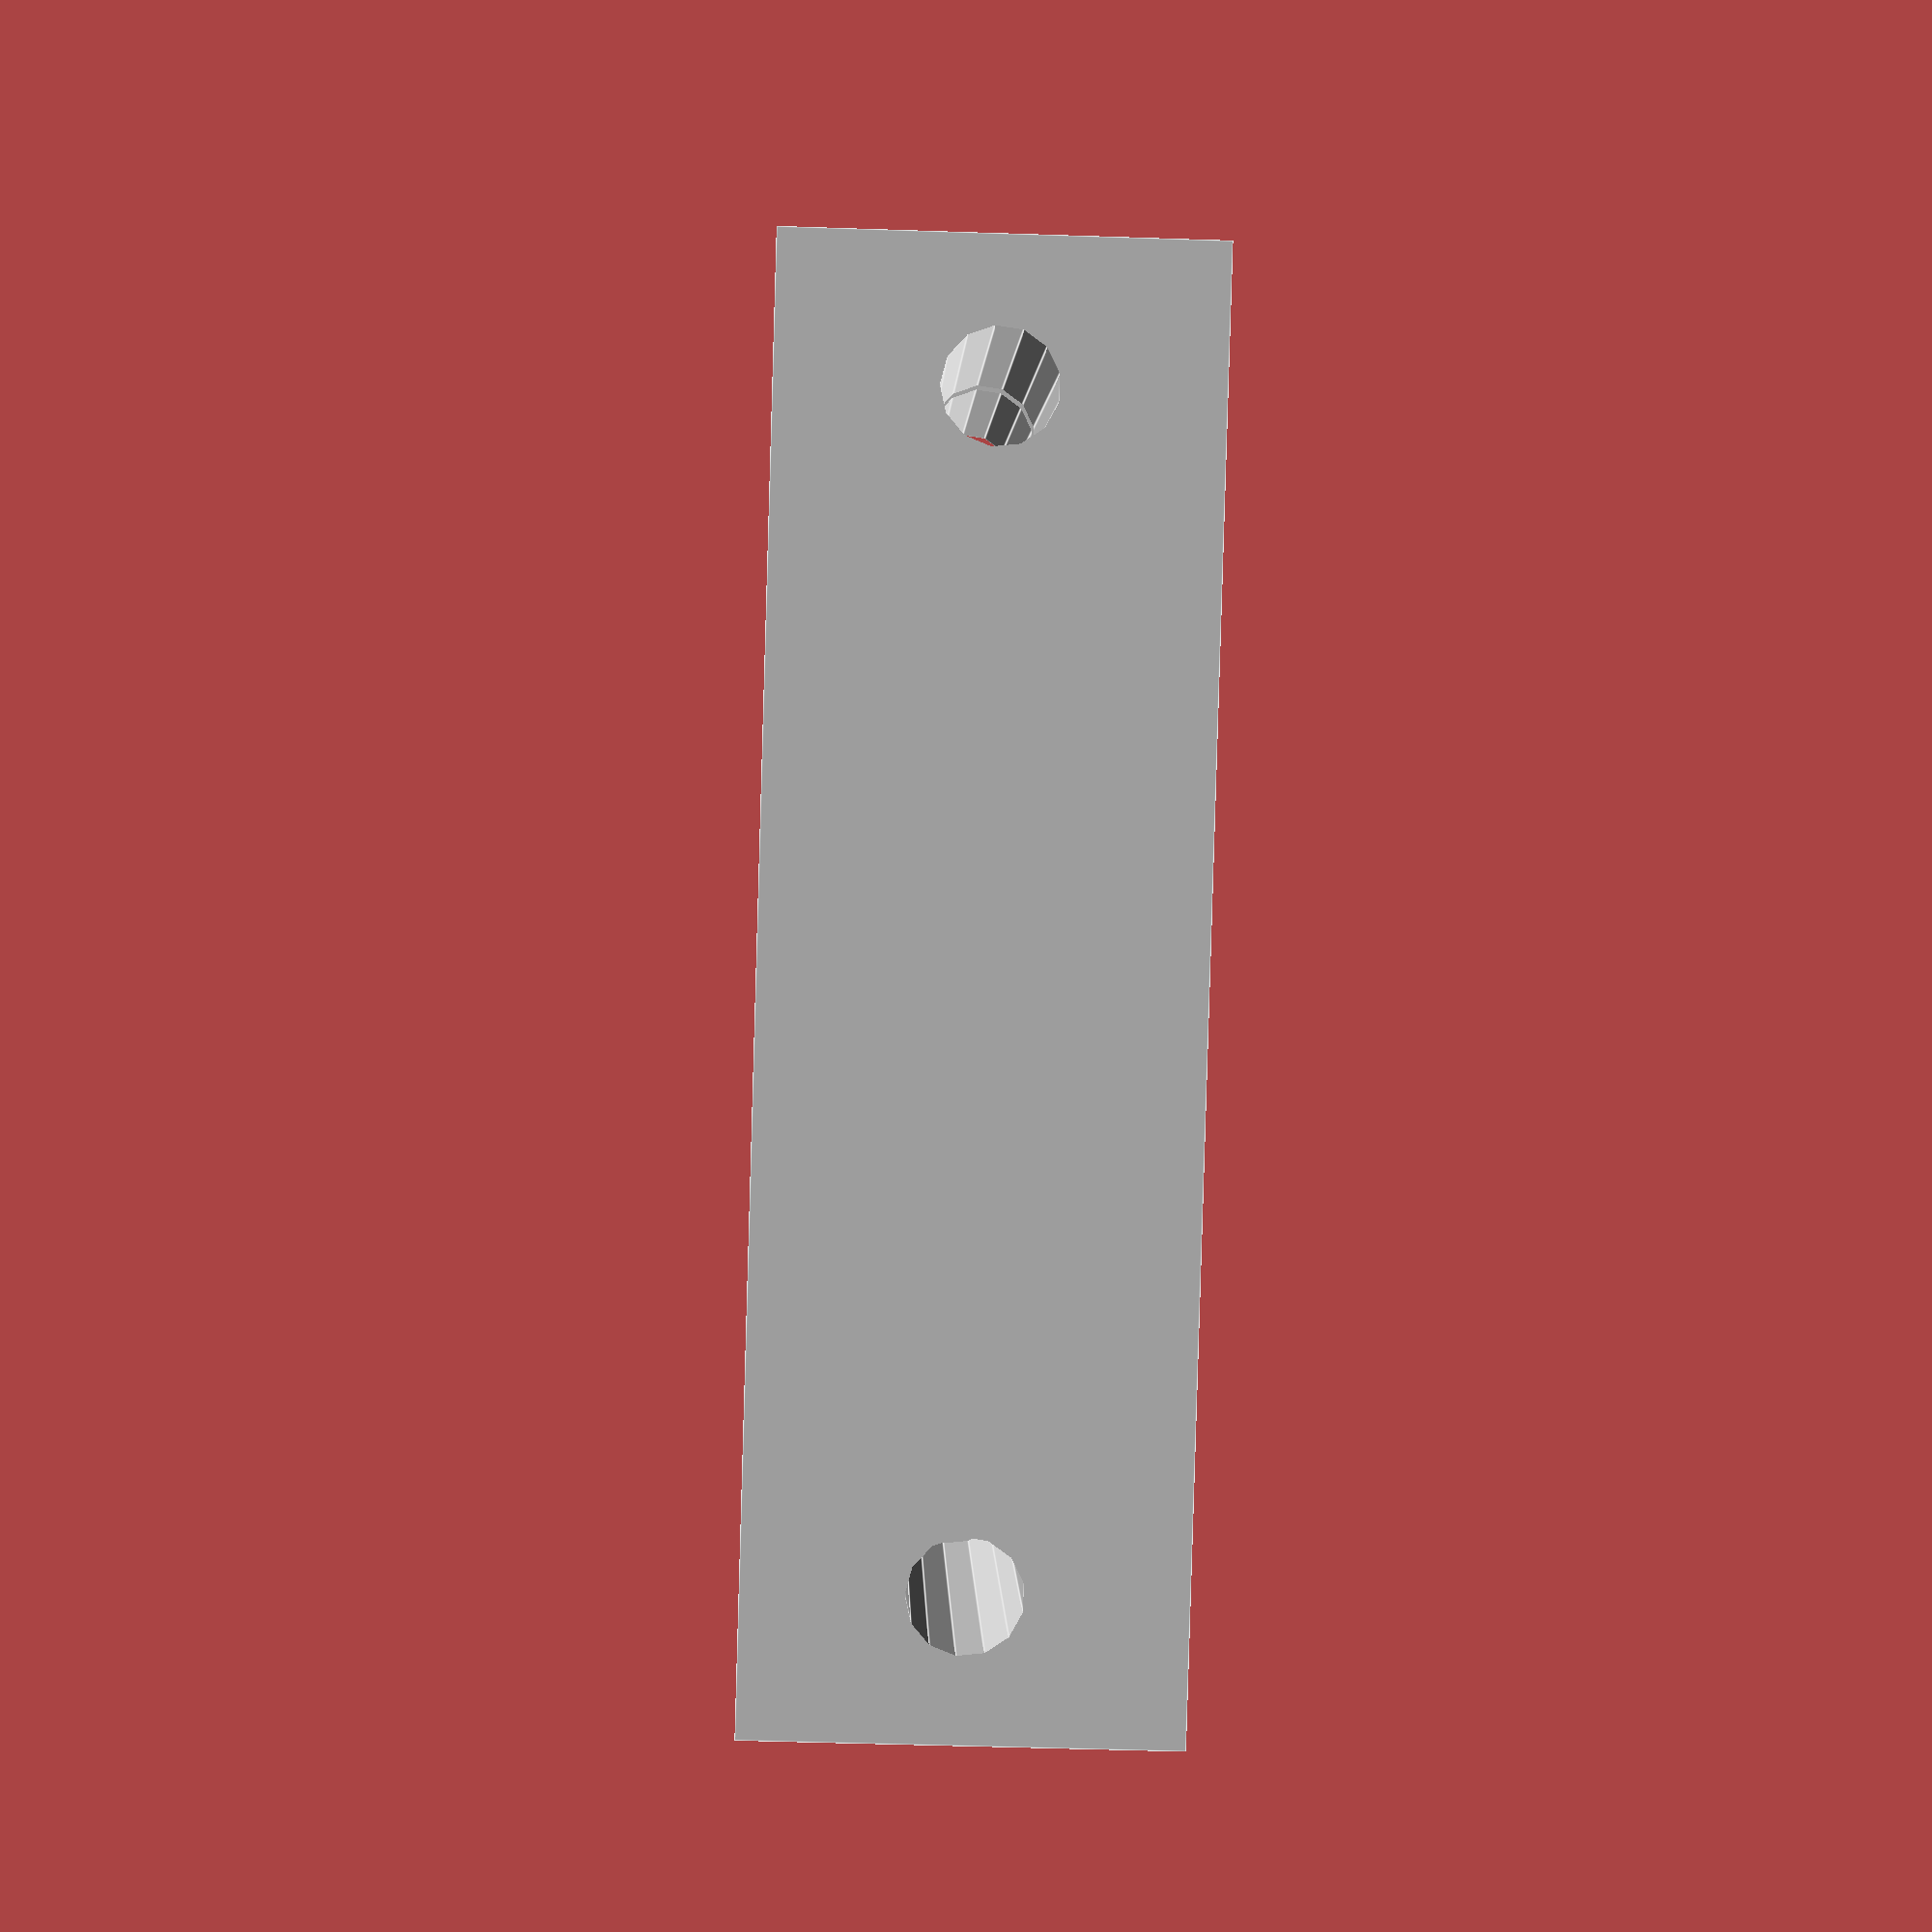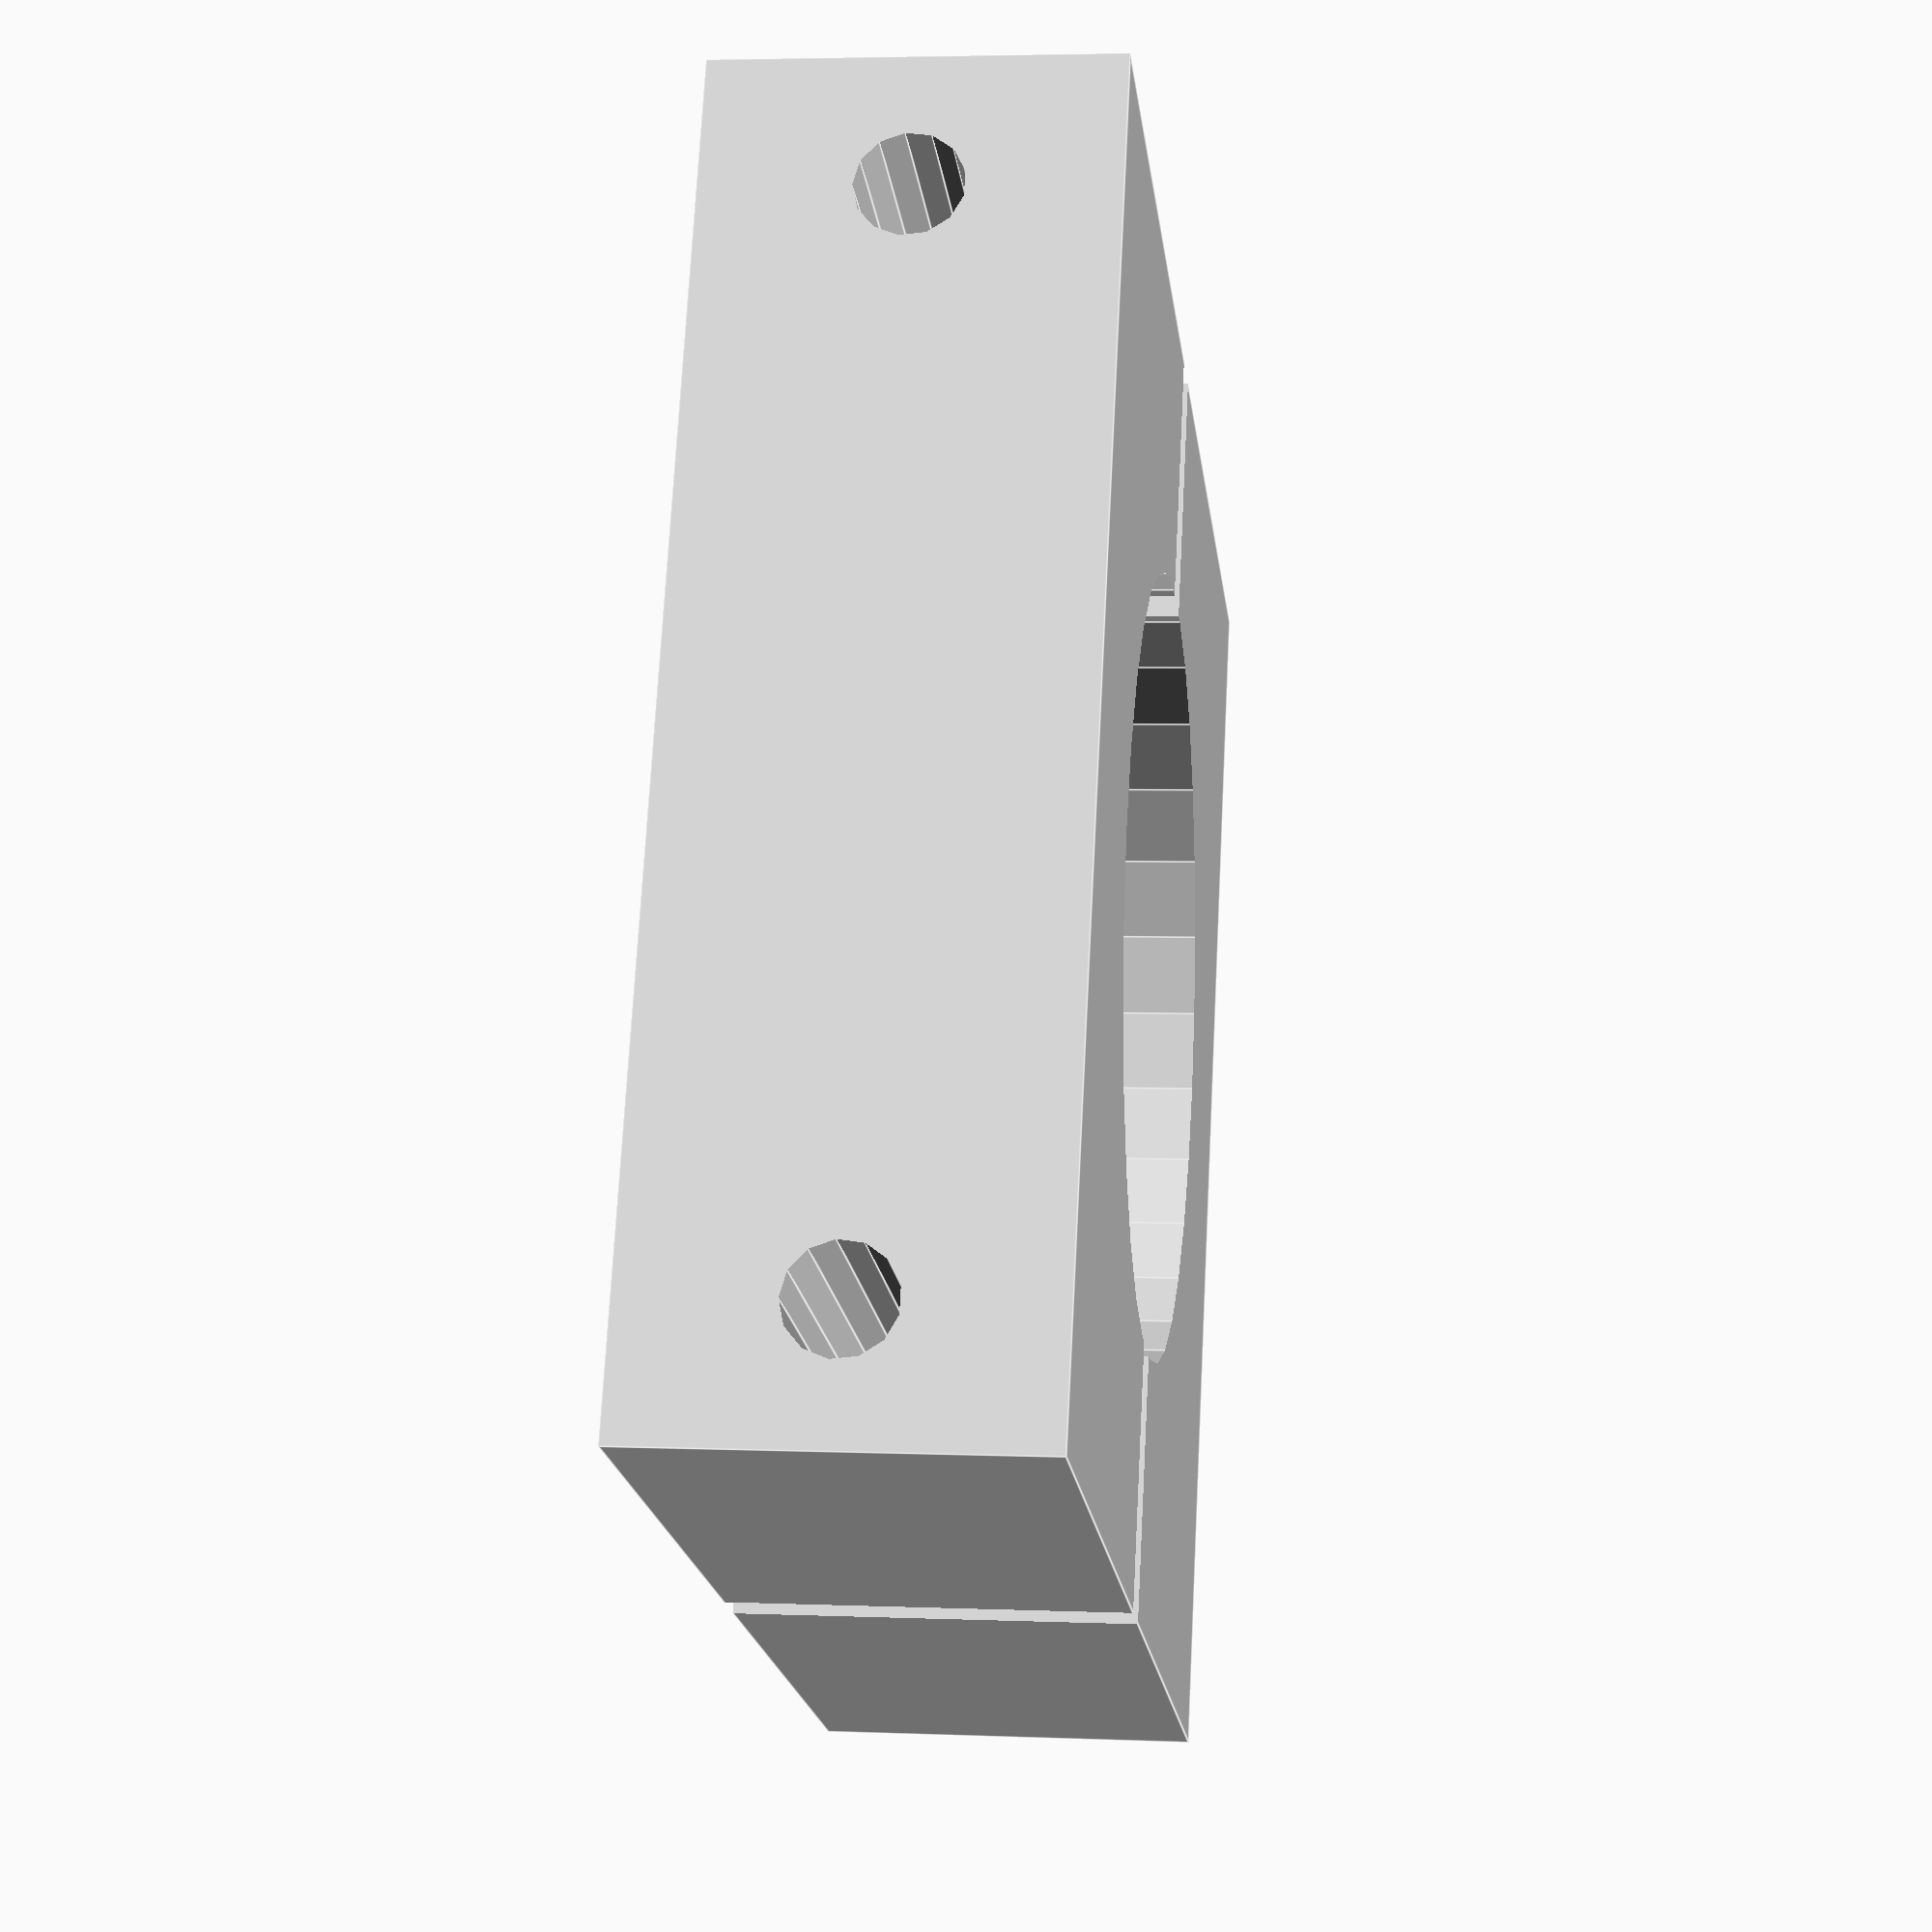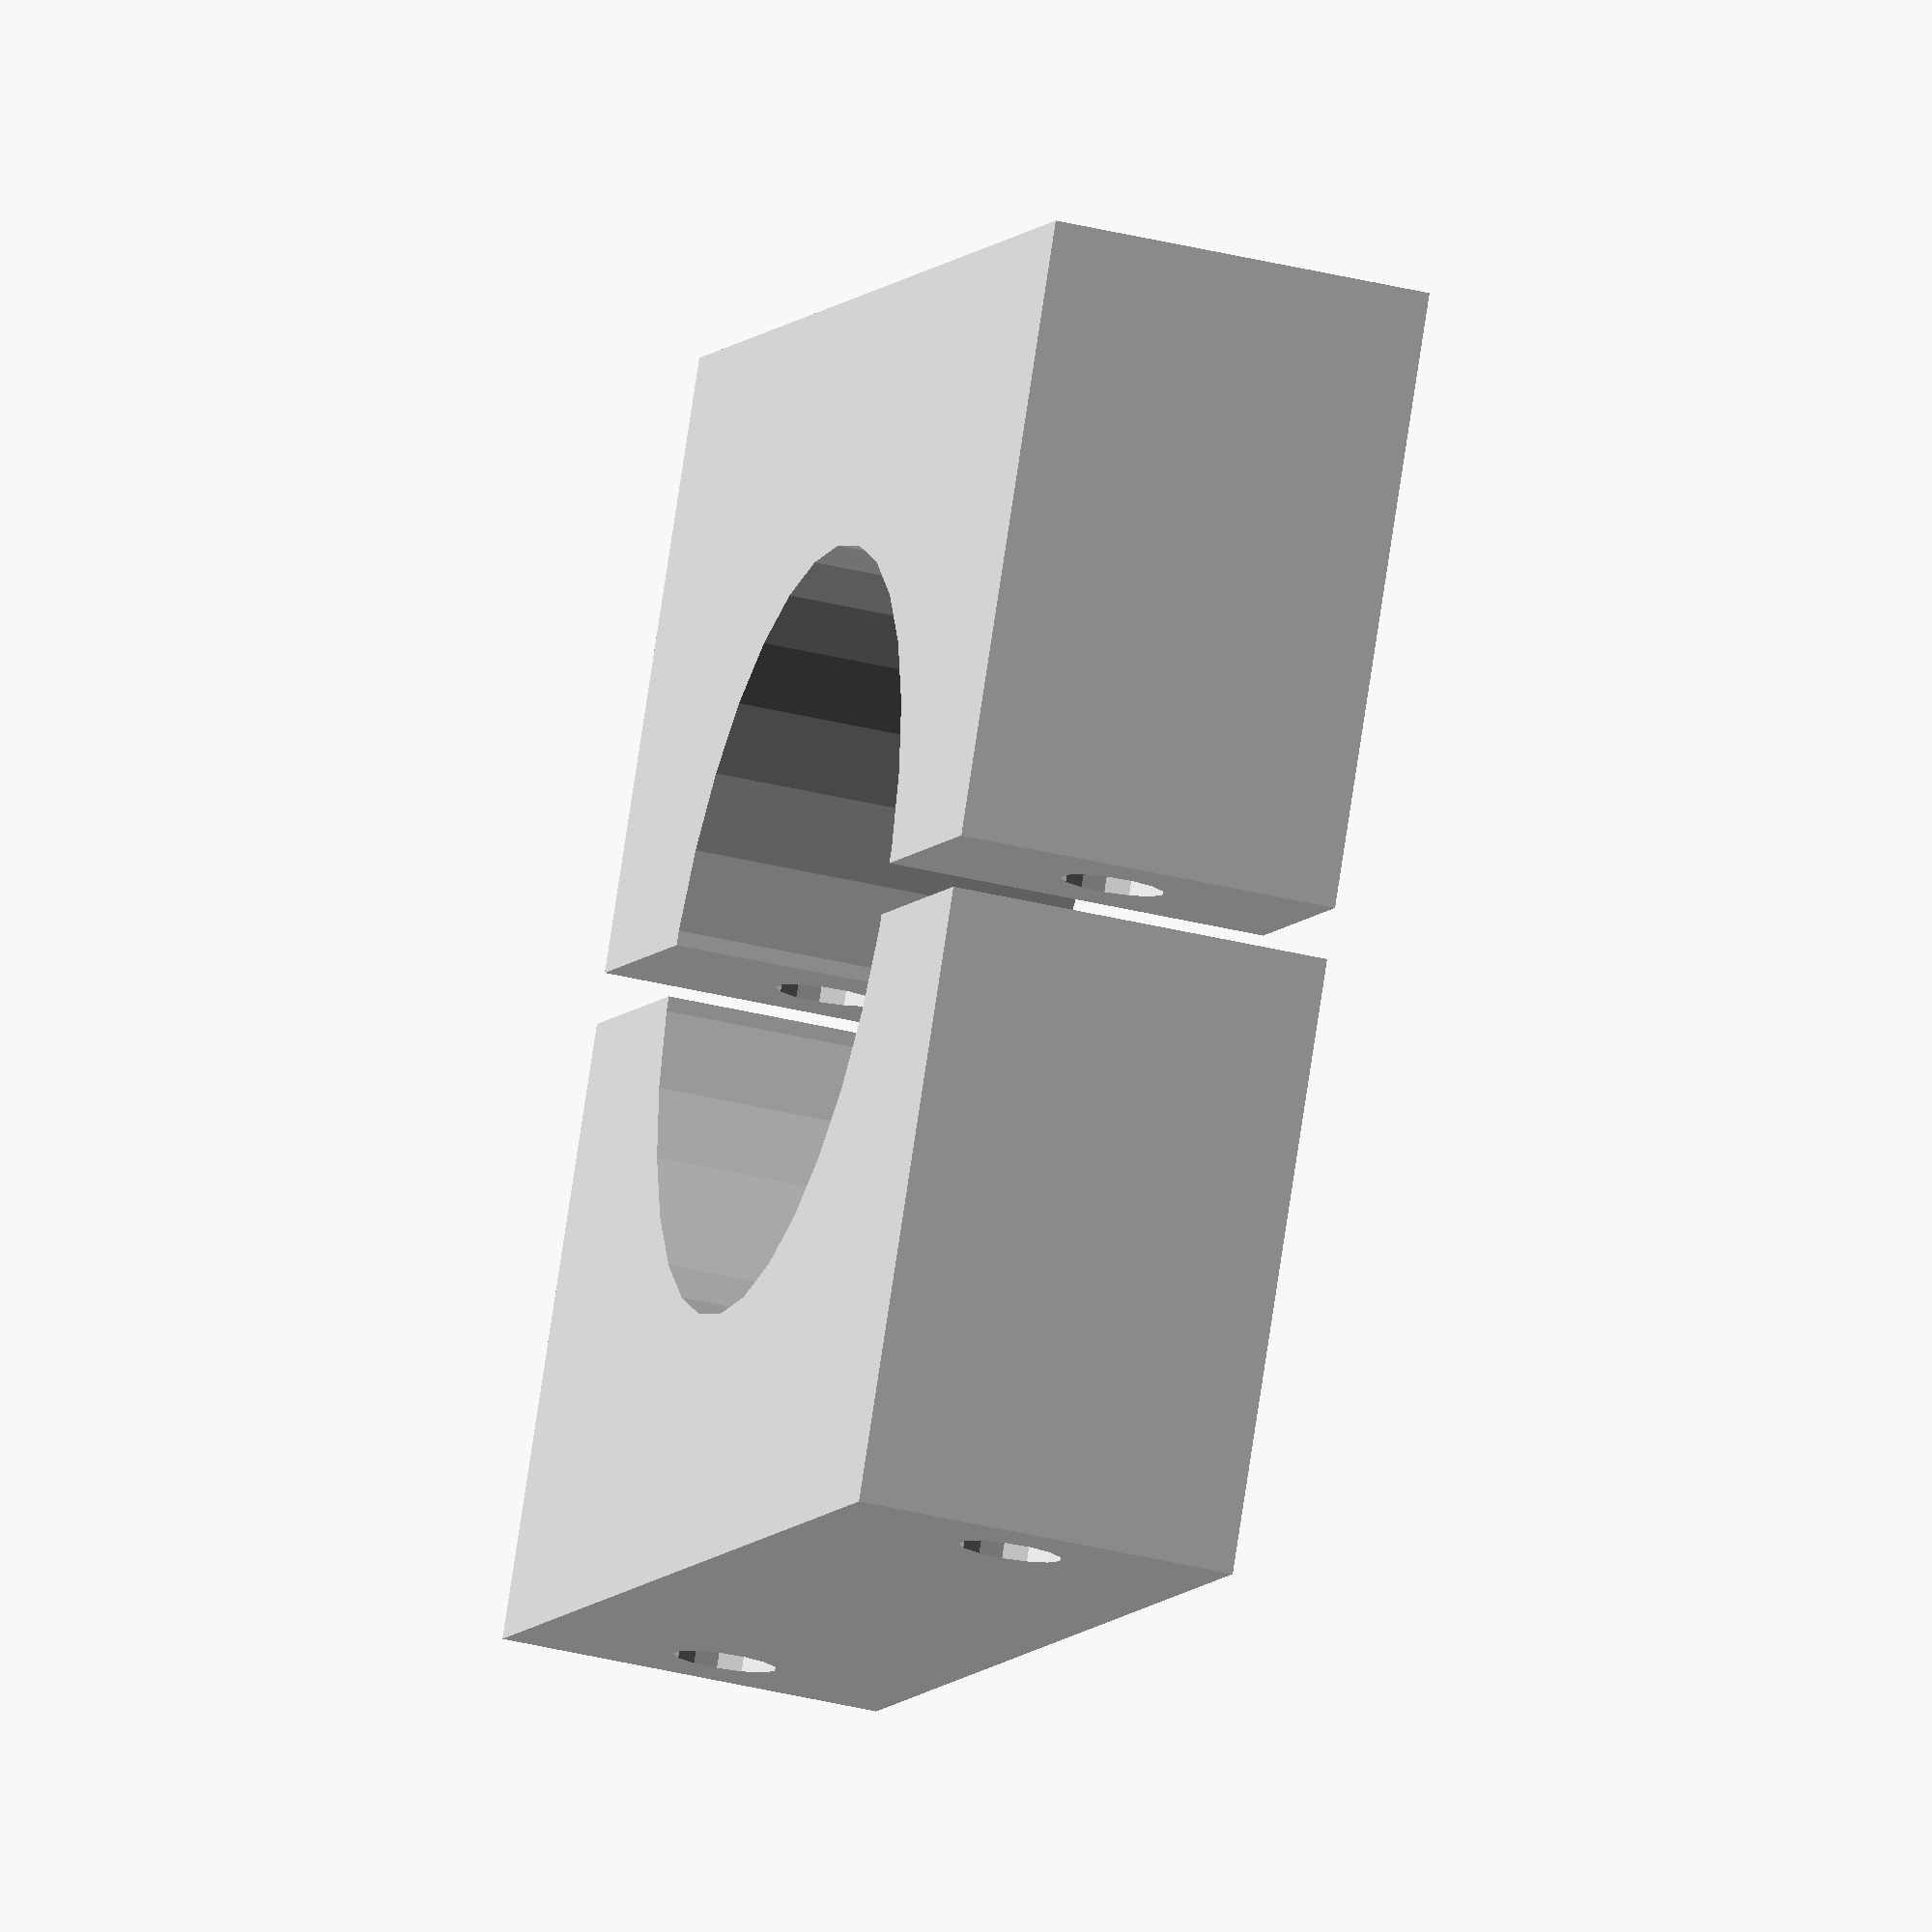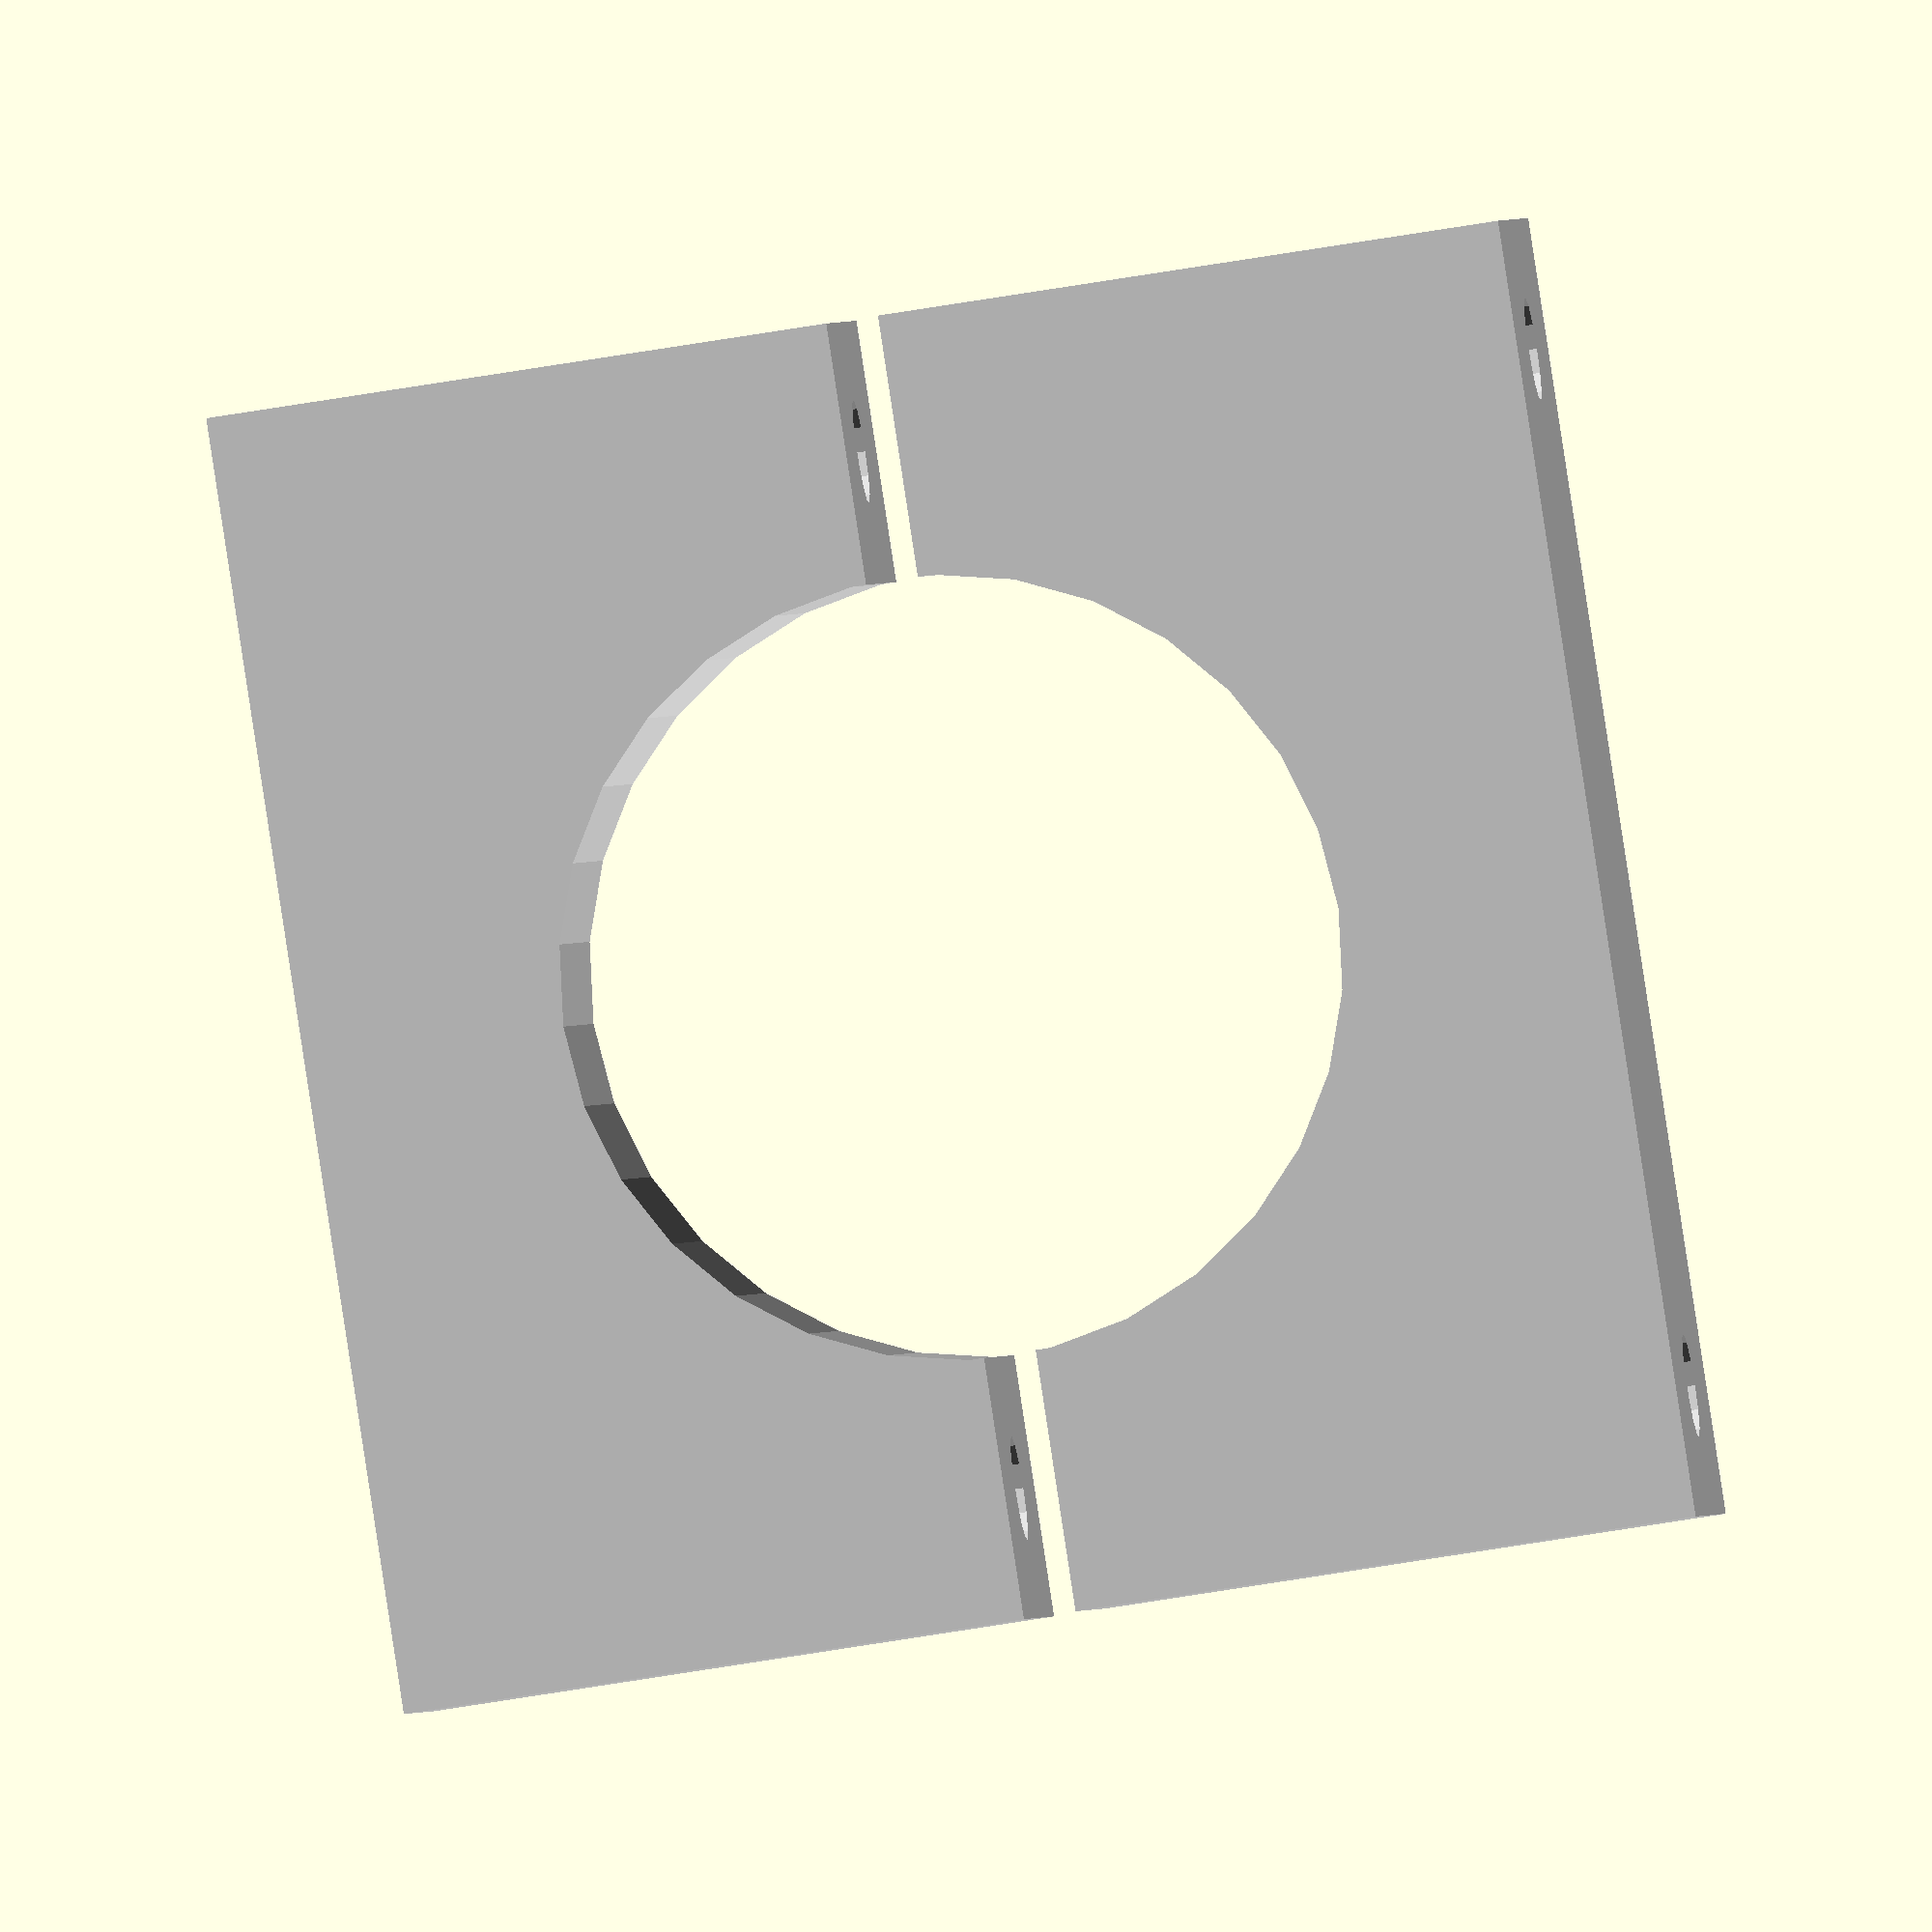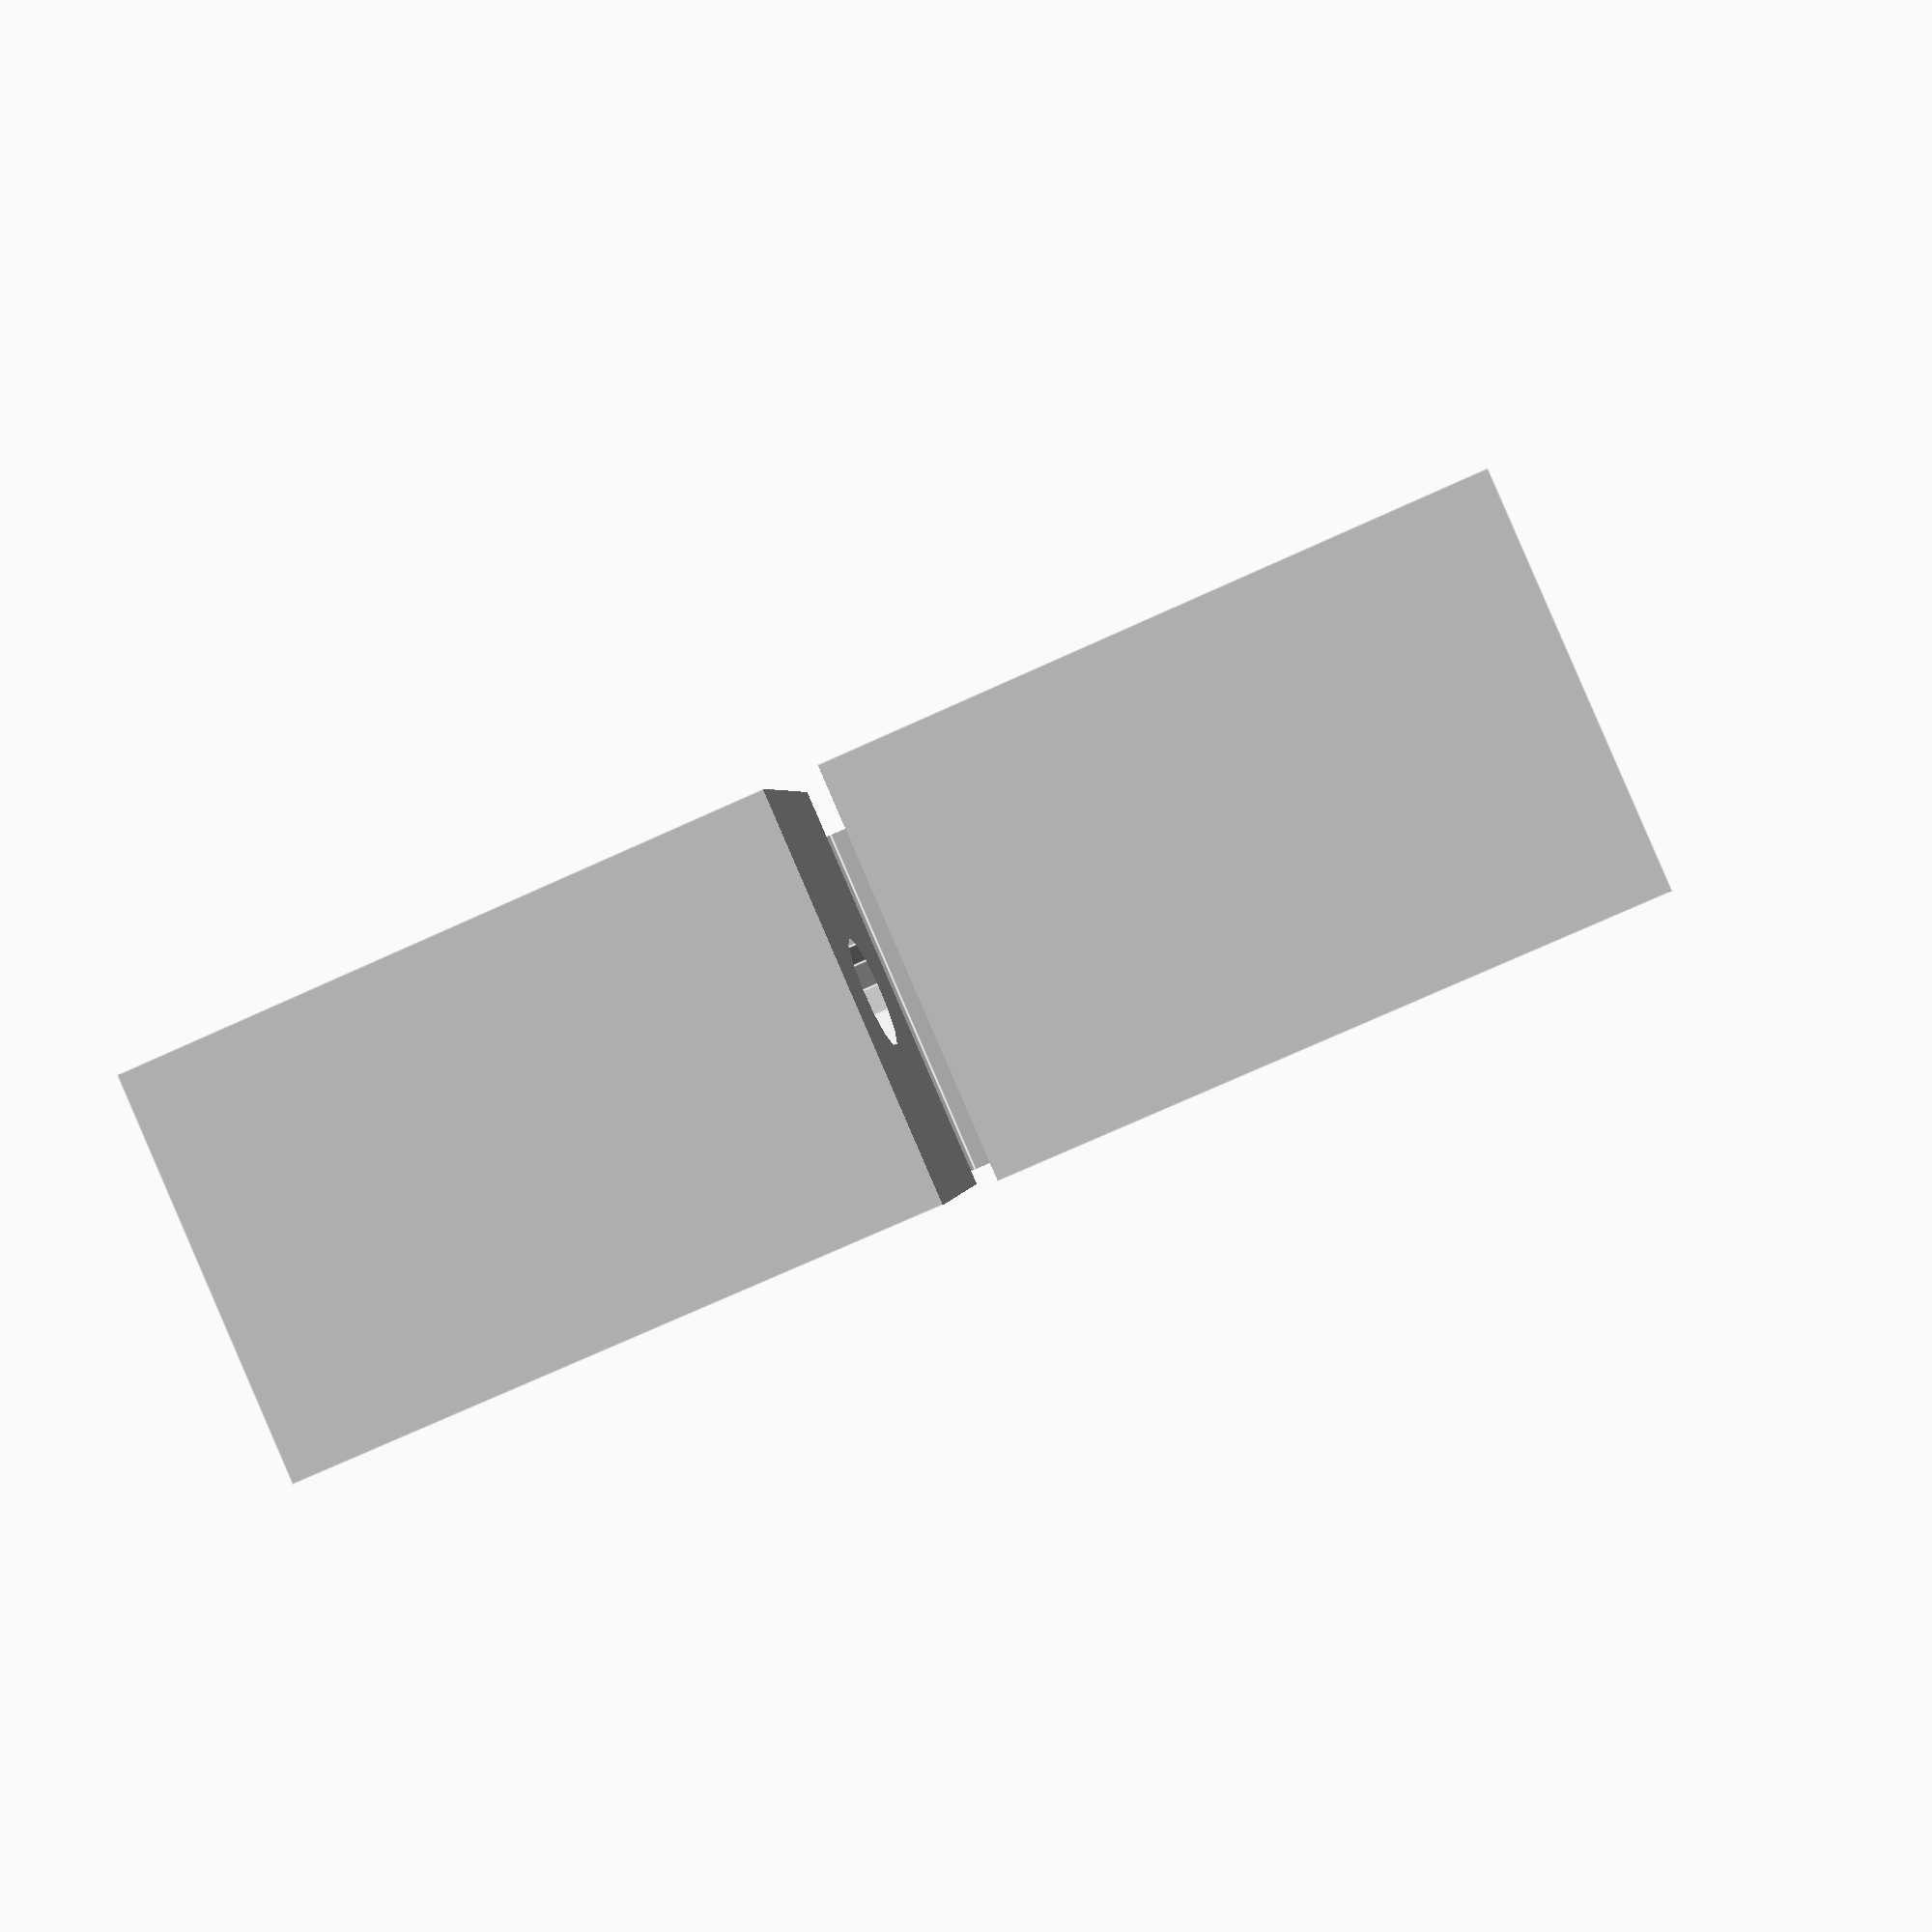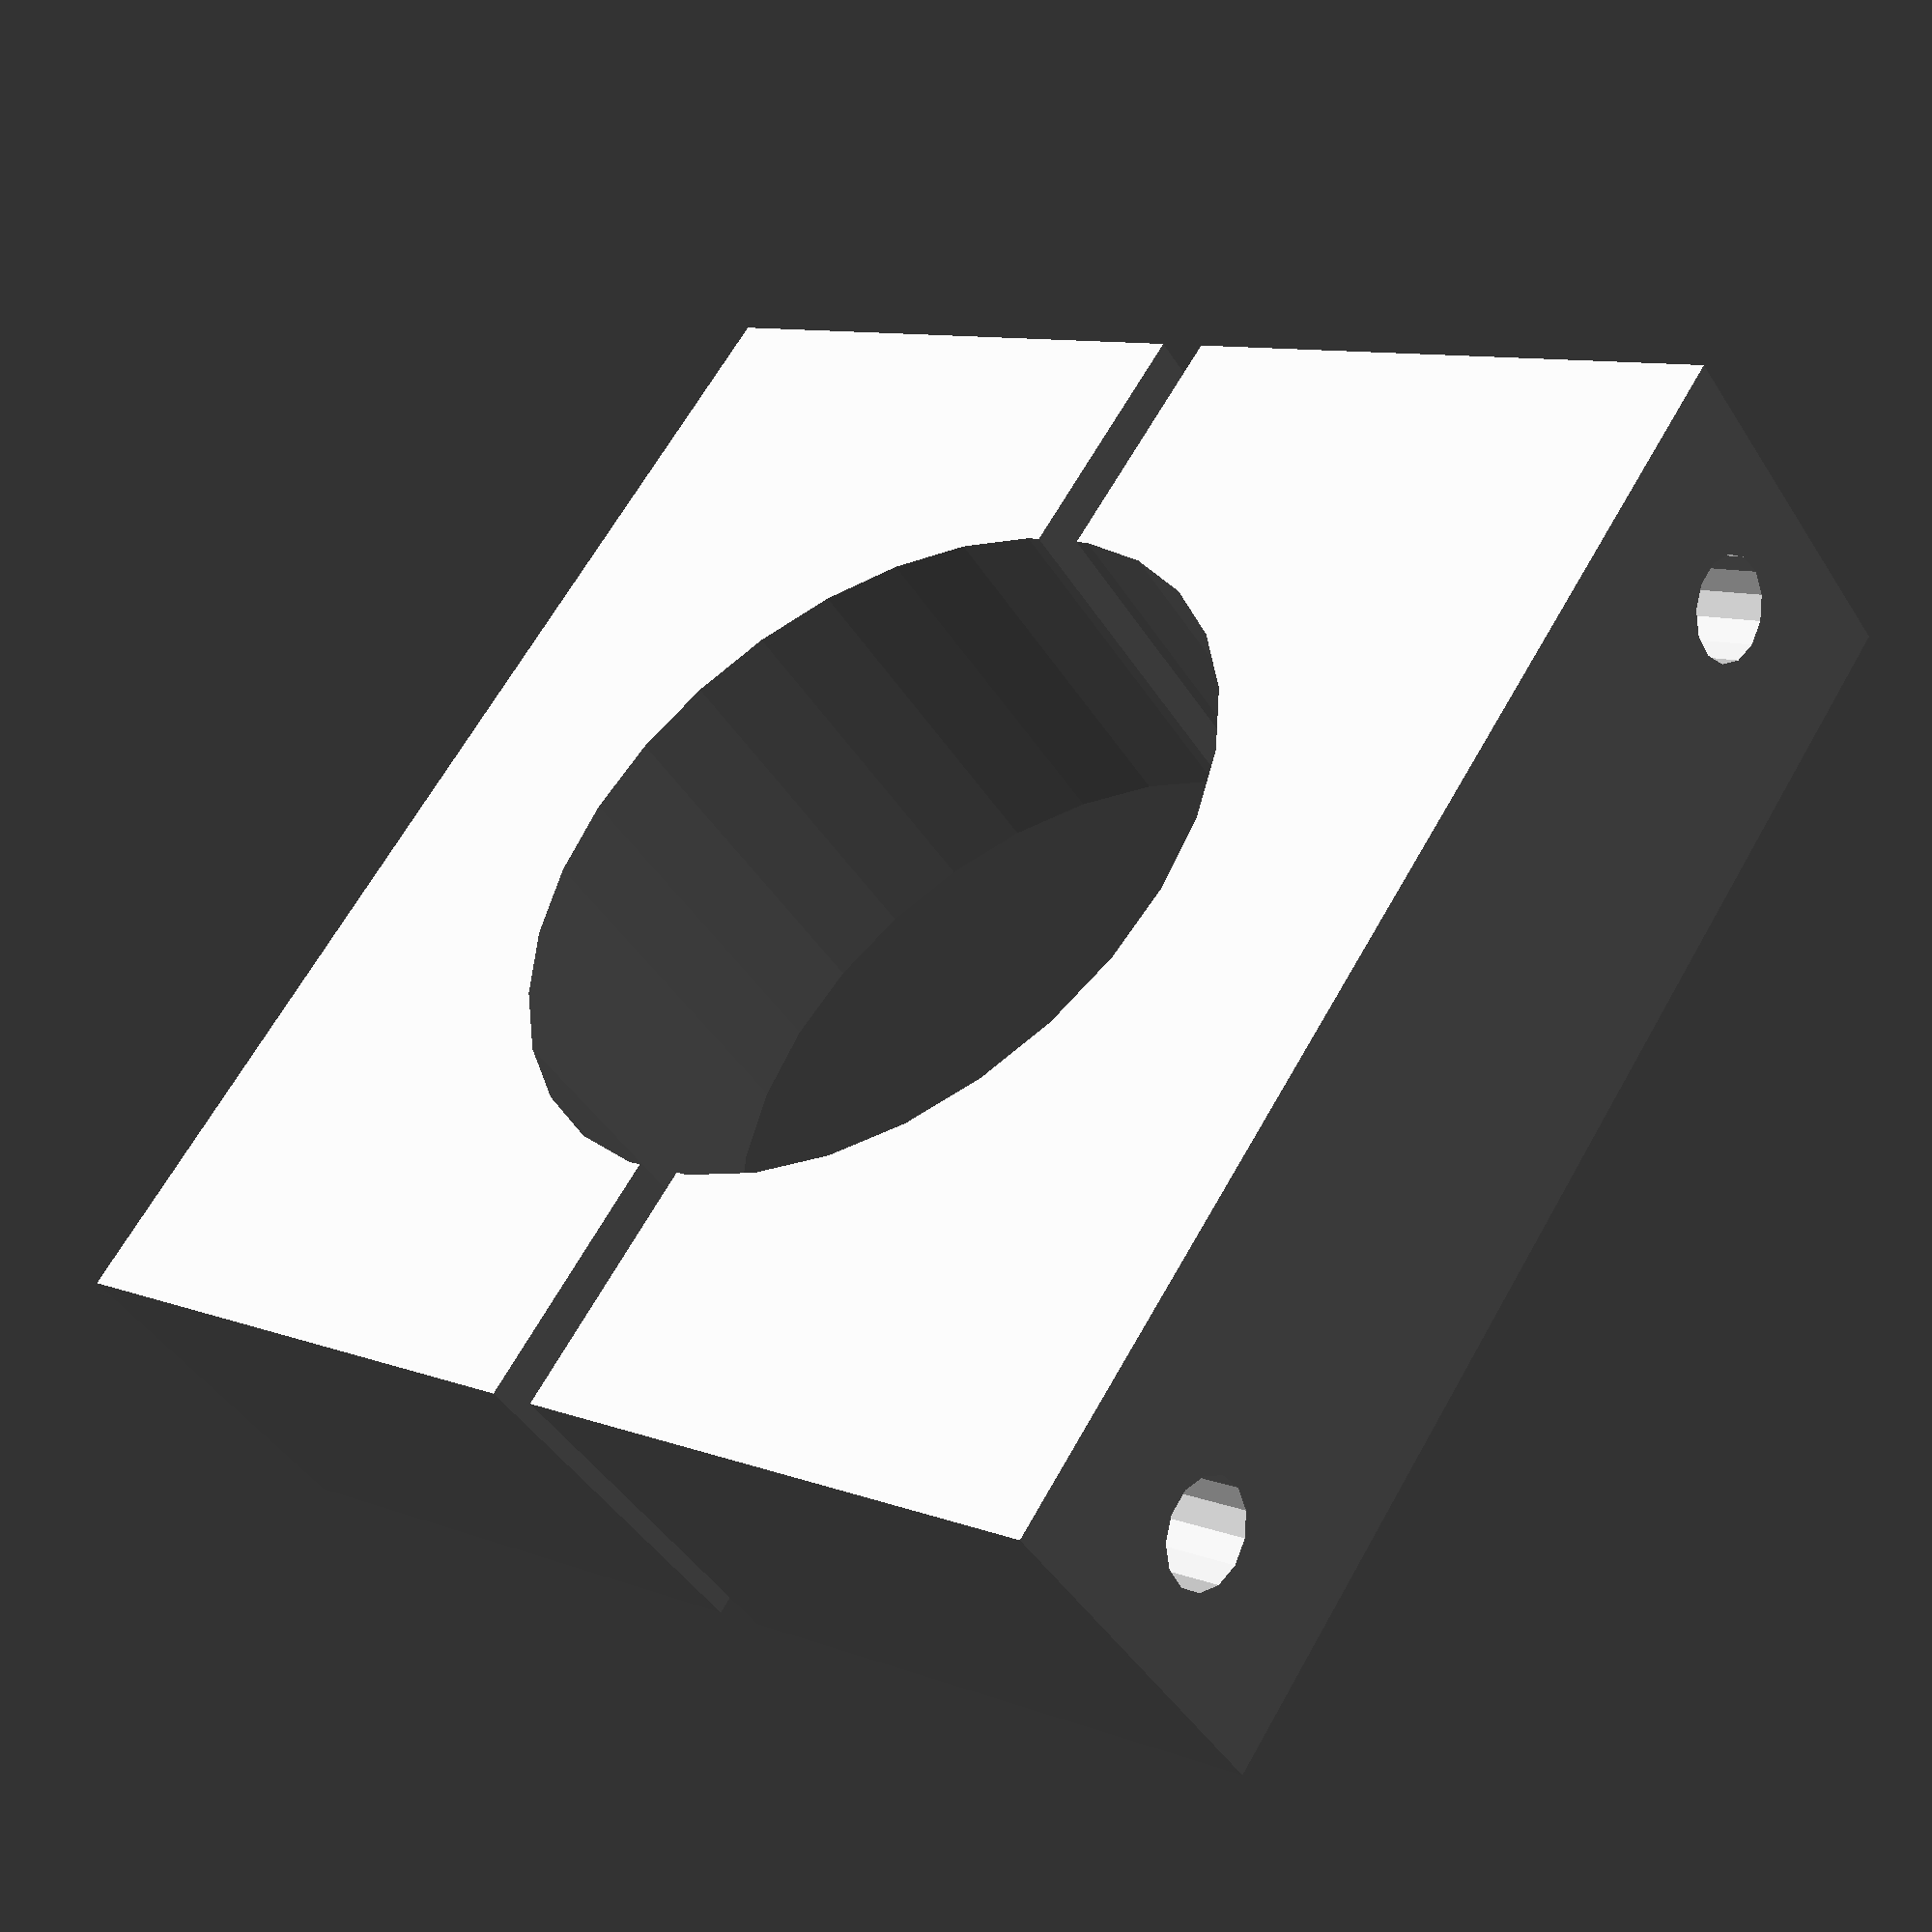
<openscad>

module ring()
{
        translate([0, 0, -35]) // center
        color("red") {
                
                difference() {
                        union() {
                                cylinder(r=50, h=70);
                                // straight extensions tangent to round border  
                                translate([0, -50, 0])
                                        cube([50, 100, 70]);
                                // fixation block
                                translate([30, -80, 0])
                                        cube([50, 160, 70]);
                                // extension for the thightening screw
                                translate([-50, 2, 25])
                                        cube([20, 37.5, 20]);
                                
                                translate([-50, -2-37.5, 25])
                                        cube([20, 37.5, 20]);
                        }
                        // center hole
                        translate([0, 0, -1])
                                cylinder(r=30, h=72);
                        // cut-out for fixation block
                        translate([50, -81, 20])
                                cube([31, 162, 30]);

                        // vertical fixtion screw
                        translate([65, 0, -1])
                                cylinder(r=4, h=72);

                        // two horizontal fixtion screw
                        translate([30, 65, 35])
                                rotate([0, 90, 0])
                                translate([0, 0, -1])
                                cylinder(r=4, h=22);
                        translate([30, -65, 35])
                                rotate([0, 90, 0])
                                translate([0, 0, -1])
                                cylinder(r=4, h=22);

                        // opening for thightening
                        translate([-51, -2, -1])
                                cube([22, 4, 72]);

                        // opening for thightening screw
                        translate([-40, 40, 35])
                                rotate([90, 0, 0])
                                translate([0, 0, -1])
                                cylinder(r=3.5, h=82);
                }
        }
}

module ring2()
{
        translate([-50, -50, -15]) // center
        color("lightgray") {
                difference() {
                        translate([0, 0, 0])
                                cube([100, 100, 30]);
                        // center hole
                        translate([50, 50, -1])
                                cylinder(r=30, h=52);
                        // slit
                        translate([48, -1, -1])
                                cube([4, 102, 32]);
                        // hole for thightening screws
                        translate([-1, 10, 15])
                                rotate([0, 90, 0])
                                cylinder(r=4, h=102);
                        translate([-1, 90, 15])
                                rotate([0, 90, 0])
                                cylinder(r=4, h=102);
                }
        }        
}

*ring();

ring2();





</openscad>
<views>
elev=231.0 azim=126.9 roll=272.1 proj=p view=edges
elev=356.0 azim=23.2 roll=277.5 proj=p view=edges
elev=36.4 azim=118.9 roll=71.9 proj=o view=wireframe
elev=179.6 azim=171.3 roll=175.6 proj=o view=solid
elev=91.4 azim=352.9 roll=203.4 proj=p view=edges
elev=44.1 azim=214.6 roll=30.4 proj=p view=solid
</views>
